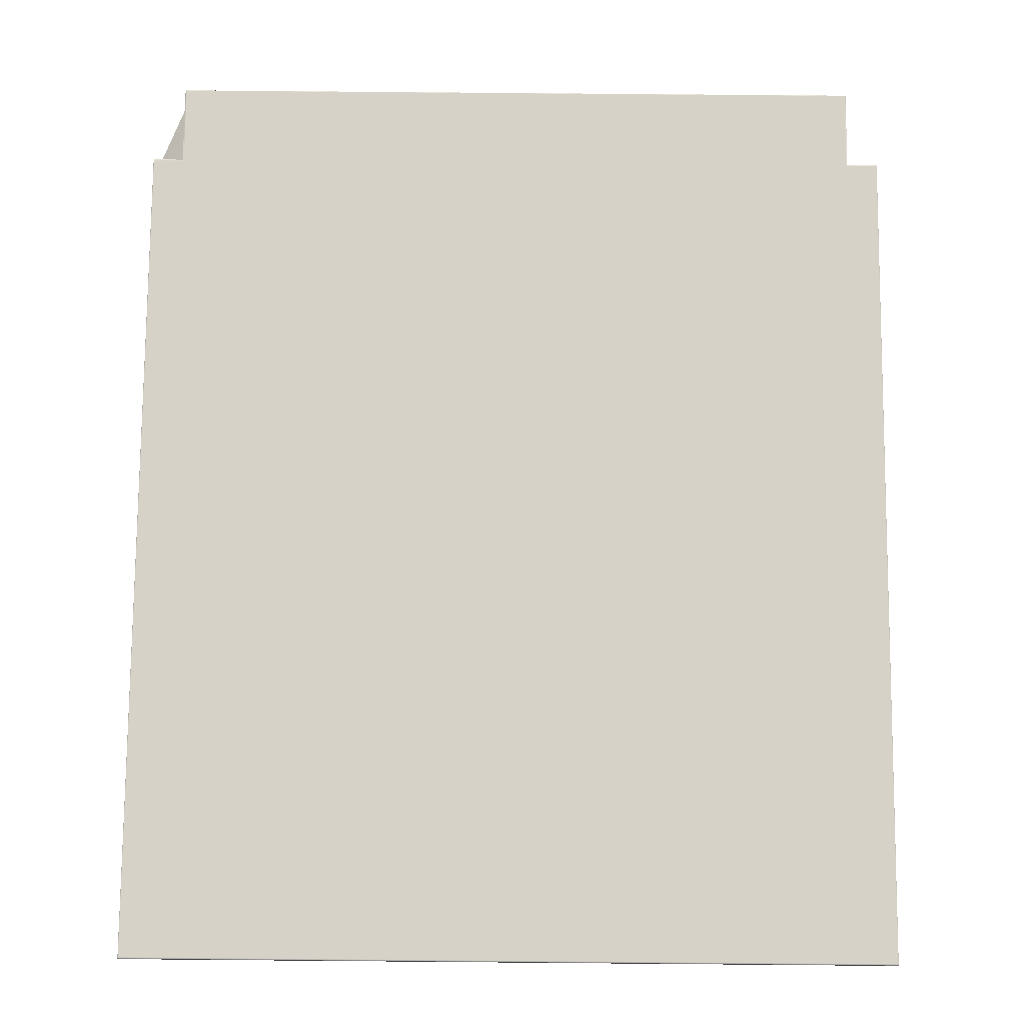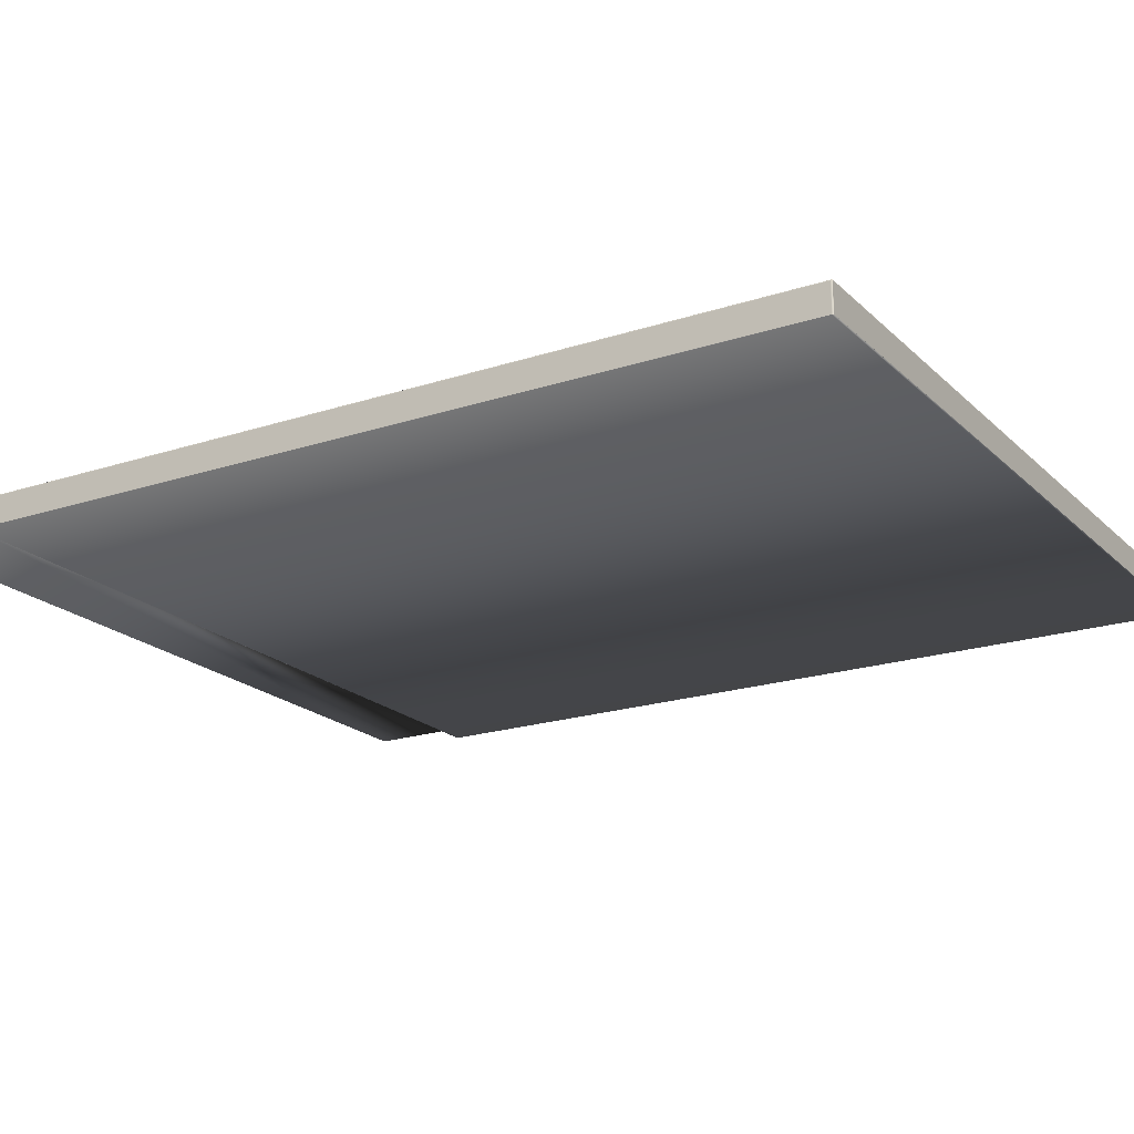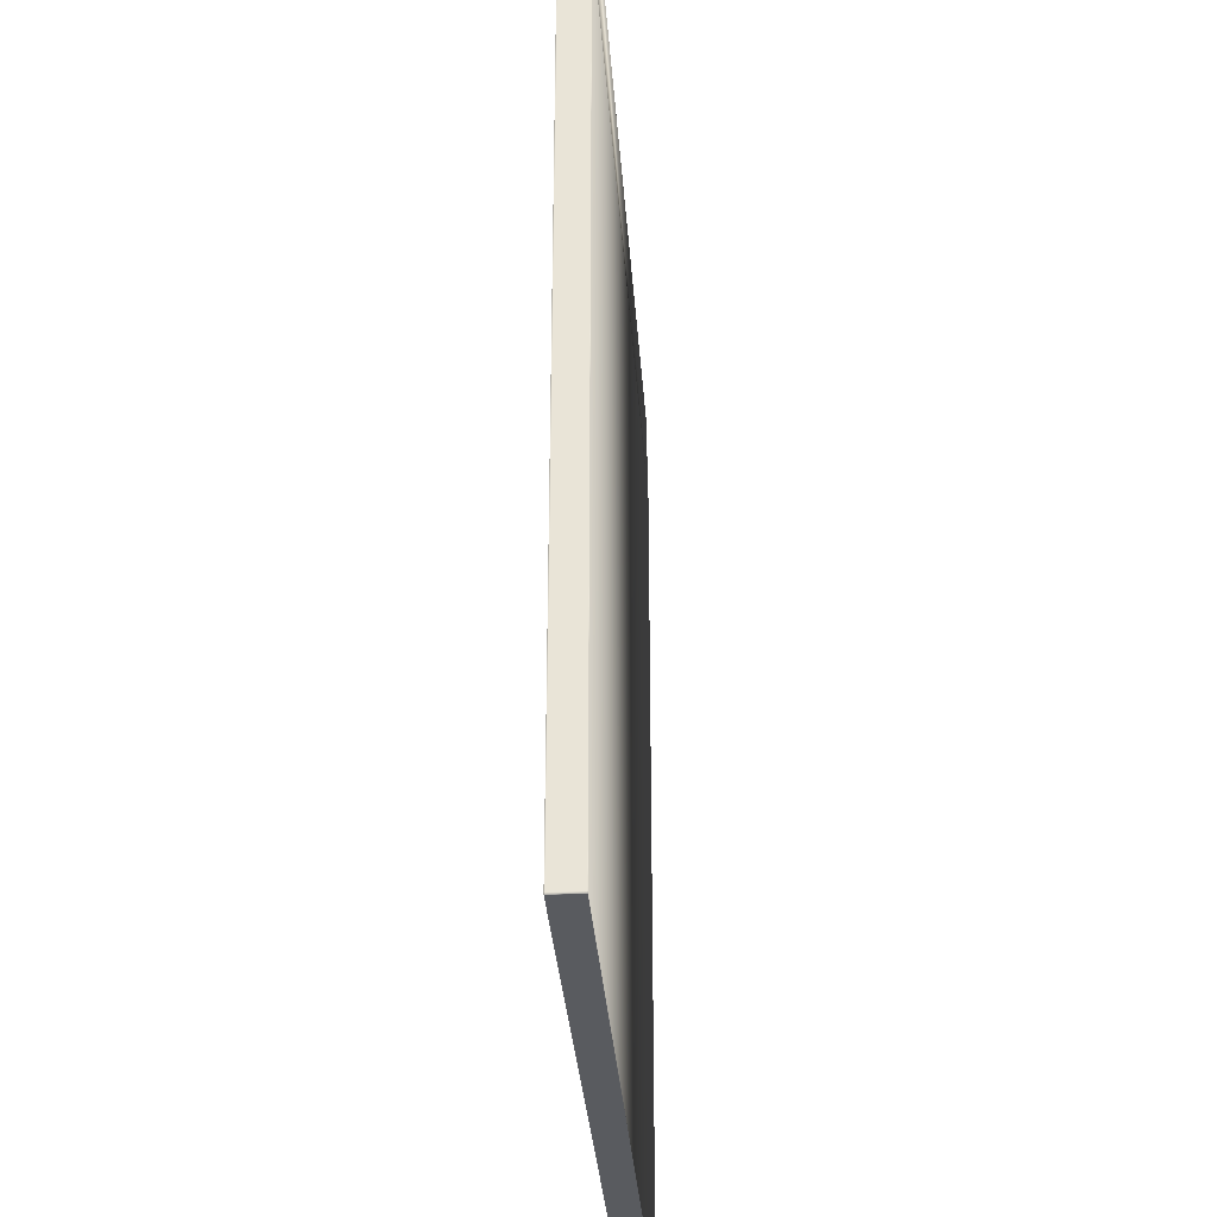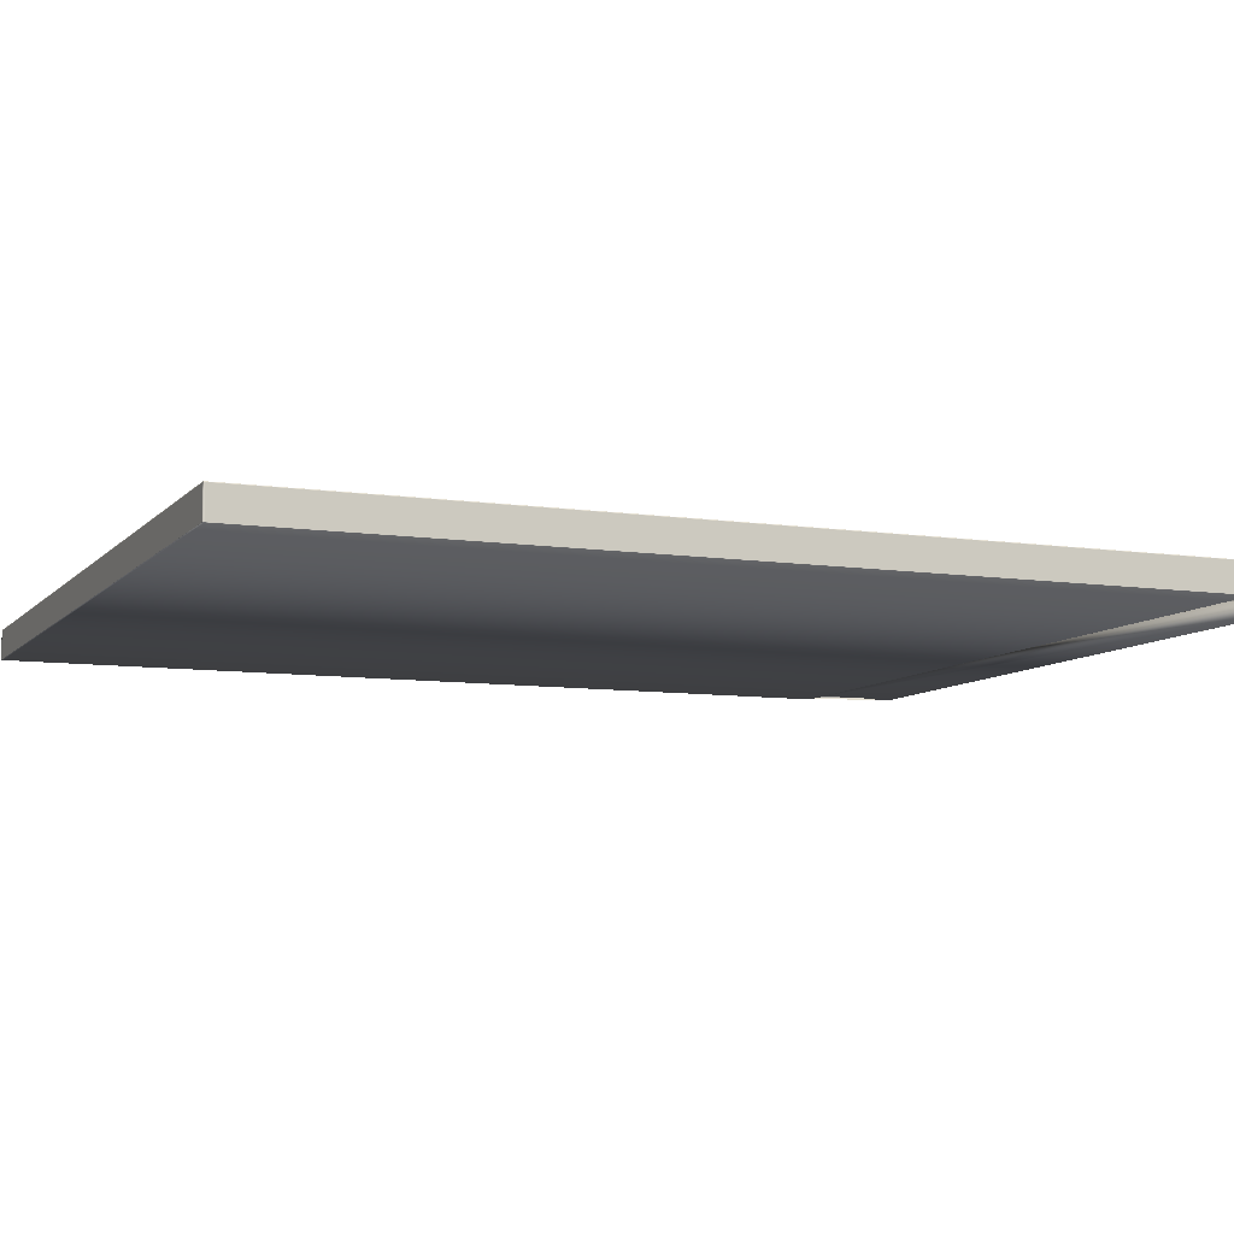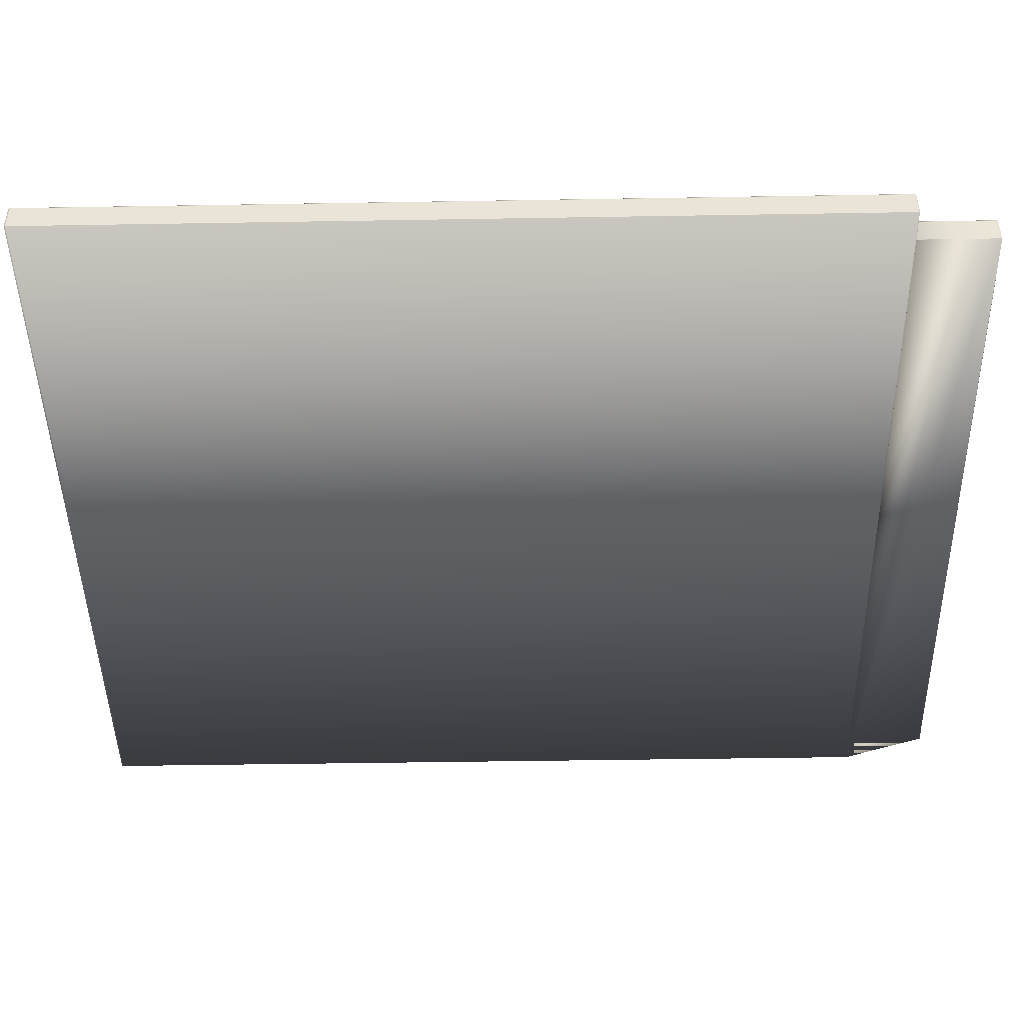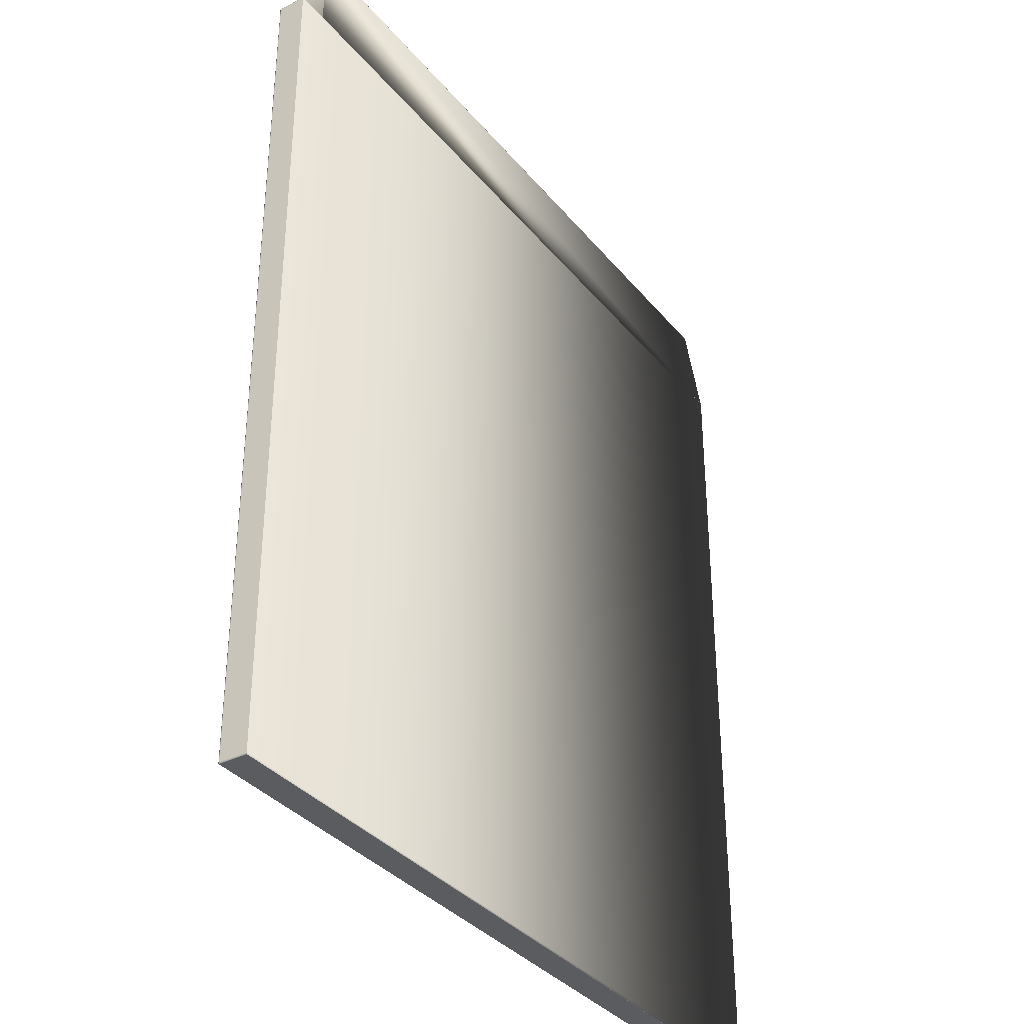
<metadata>
{"format":"obj","ext":"obj","renderer":"f3d","projection":"perspective","resolution":1024,"background":"white","views":[{"elev":77.7,"azim":-179.5,"up":"+Y"},{"elev":-20.1,"azim":121.2,"up":"+Y"},{"elev":-32.5,"azim":-86.0,"up":"+Z"},{"elev":-8.3,"azim":-112.5,"up":"+Y"},{"elev":-46.0,"azim":-88.9,"up":"+Y"},{"elev":-35.2,"azim":-56.3,"up":"+Z"}]}
</metadata>
<code>
v  -174.6 448.6 235.5
v  -173.9 448.6 235.5
v  -173.9 448.6 235.2
v  -174.6 448.6 235.2
v  -174.6 448.6 199.6
v  -174.6 448.6 198.8
v  -188.5 448.6 198.8
v  -188.5 448.6 199.6
v  161.8 448.6 199.6
v  161.8 448.6 198.8
v  161.5 448.6 198.8
v  161.5 448.6 199.6
v  147.7 448.6 -180.7
v  147.1 448.6 -180.7
v  147.1 448.6 -179.9
v  147.7 448.6 -179.9
v  -188.8 448.6 199.6
v  -188.8 448.6 198.8
v  -188.8 448.3 198.8
v  -188.8 448.3 199.6
v  161.5 448.6 -180.7
v  161.5 448.3 -180.7
v  147.7 448.3 -180.7
v  147.7 448.6 235.5
v  147.1 448.6 235.5
v  147.1 448.3 235.5
v  147.7 448.3 235.5
v  -188.8 448.6 -180.7
v  -188.5 448.6 -180.7
v  -188.5 448.3 -180.7
v  -188.8 448.3 -180.7
v  -174.6 448.3 235.2
v  -174.6 448.3 235.5
v  161.8 448.6 -180.7
v  161.8 448.6 -179.9
v  161.8 448.3 -179.9
v  161.8 448.3 -180.7
v  -188.5 448.3 199.6
v  -174.6 448.3 199.6
v  161.5 448.3 199.6
v  161.8 448.3 199.6
v  -174.6 448.6 -180.7
v  -173.9 448.6 -180.7
v  -173.9 448.3 -180.7
v  -174.6 448.3 -180.7
v  147.7 448.6 199.6
v  147.7 448.6 235.2
v  147.7 448.3 235.2
v  147.7 448.3 199.6
v  -188.8 435.9 -180.7
v  -188.5 435.9 -180.7
v  -174.6 435.9 -180.7
v  -173.9 435.9 -180.7
v  147.1 435.9 -180.7
v  147.7 435.9 -180.7
v  161.5 435.9 -180.7
v  161.8 435.9 -180.7
v  161.8 435.9 -179.9
v  -188.8 435.9 -179.9
v  -174.6 448.6 -179.9
v  -188.5 448.6 -179.9
v  161.5 448.6 -179.9
v  -173.9 448.6 198.8
v  -173.9 448.6 -179.9
v  -188.8 448.6 -179.9
v  -188.8 448.3 -179.9
v  161.8 448.3 198.8
v  161.8 435.9 198.8
v  -188.8 435.9 198.8
v  -188.8 436 -179.9
v  -188.8 436 198.8
v  161.8 436 -180.7
v  161.5 436 -180.7
v  -174.6 436 235.5
v  -173.9 436 235.5
v  -173.9 448.3 235.5
v  -188.5 436 -180.7
v  -188.8 436 -180.7
v  -174.6 436 199.6
v  -174.6 436 235.2
v  161.8 436 -179.9
v  -188.5 436 199.6
v  147.7 436 199.6
v  161.5 436 199.6
v  147.7 436 -180.7
v  147.1 436 -180.7
v  147.1 448.3 -180.7
v  147.7 436 235.5
v  147.7 436 235.2
v  161.8 436 199.6
v  161.8 436 198.8
v  -174.6 436 -180.7
v  -188.8 436 199.6
v  -174.6 435.9 235.5
v  -173.9 435.9 235.5
v  -174.6 435.9 199.6
v  -174.6 435.9 235.2
v  -188.5 435.9 199.6
v  147.7 435.9 199.6
v  161.5 435.9 199.6
v  147.7 435.9 235.5
v  147.7 435.9 235.2
v  161.8 435.9 199.6
v  -188.8 435.9 199.6
v  -173.9 448.6 199.6
v  147.1 448.6 235.2
v  147.1 448.6 198.8
v  147.1 436 235.5
v  -173.9 436 -180.7
v  147.1 435.9 235.5
v  147.1 448.6 199.6
v  147.7 448.6 198.8
o Rectangle005
g Rectangle005
f 1 2 3 4
f 5 6 7 8
f 9 10 11 12
f 13 14 15 16
f 17 18 19 20
f 13 21 22 23
f 24 25 26 27
f 28 29 30 31
f 1 4 32 33
f 34 35 36 37
f 5 8 38 39
f 9 12 40 41
f 42 43 44 45
f 46 47 48 49
f 50 51 52 53 54 55 56 57 58 59
f 60 42 29 61
f 35 34 21 62
f 60 6 63 64
f 65 28 31 66
f 35 10 67 36
f 58 68 69 59
f 61 65 18 7
f 29 42 45 30
f 8 17 20 38
f 29 28 65 61
f 66 70 71 19
f 37 72 73 22
f 33 74 75 76
f 30 77 78 31
f 39 79 80 32
f 36 81 72 37
f 38 82 79 39
f 49 83 84 40
f 23 85 86 87
f 27 88 89 48
f 31 78 70 66
f 41 90 91 67
f 45 92 77 30
f 20 93 82 38
f 70 59 69 71
f 72 57 56 73
f 74 94 95 75
f 77 51 50 78
f 79 96 97 80
f 81 58 57 72
f 82 98 96 79
f 83 99 100 84
f 85 55 54 86
f 88 101 102 89
f 78 50 59 70
f 90 103 68 91
f 92 52 51 77
f 93 104 98 82
f 6 60 61 7
f 10 35 62 11
f 18 65 66 19
f 6 5 105 63
f 10 9 41 67
f 68 103 100 99 102 97 96 98 104 69
f 18 17 8 7
f 71 93 20 19
f 91 81 36 67
f 69 104 93 71
f 68 58 81 91
f 2 25 106 3
f 43 42 60 64
f 2 1 33 76
f 43 14 87 44
f 63 107 15 64
f 75 108 26 76
f 109 92 45 44
f 95 110 108 75
f 53 52 92 109
f 105 111 107 63
f 3 105 5 4
f 4 5 39 32
f 47 24 27 48
f 80 74 33 32
f 89 83 49 48
f 97 94 74 80
f 102 99 83 89
f 102 101 110 95 94 97
f 47 46 111 106
f 14 43 64 15
f 25 2 76 26
f 86 109 44 87
f 54 53 109 86
f 25 24 47 106
f 14 13 23 87
f 107 112 16 15
f 108 88 27 26
f 110 101 88 108
f 111 46 112 107
f 111 105 3 106
f 11 112 46 12
f 21 34 37 22
f 12 46 49 40
f 21 13 16 62
f 73 85 23 22
f 84 90 41 40
f 56 55 85 73
f 100 103 90 84
f 62 16 112 11

</code>
